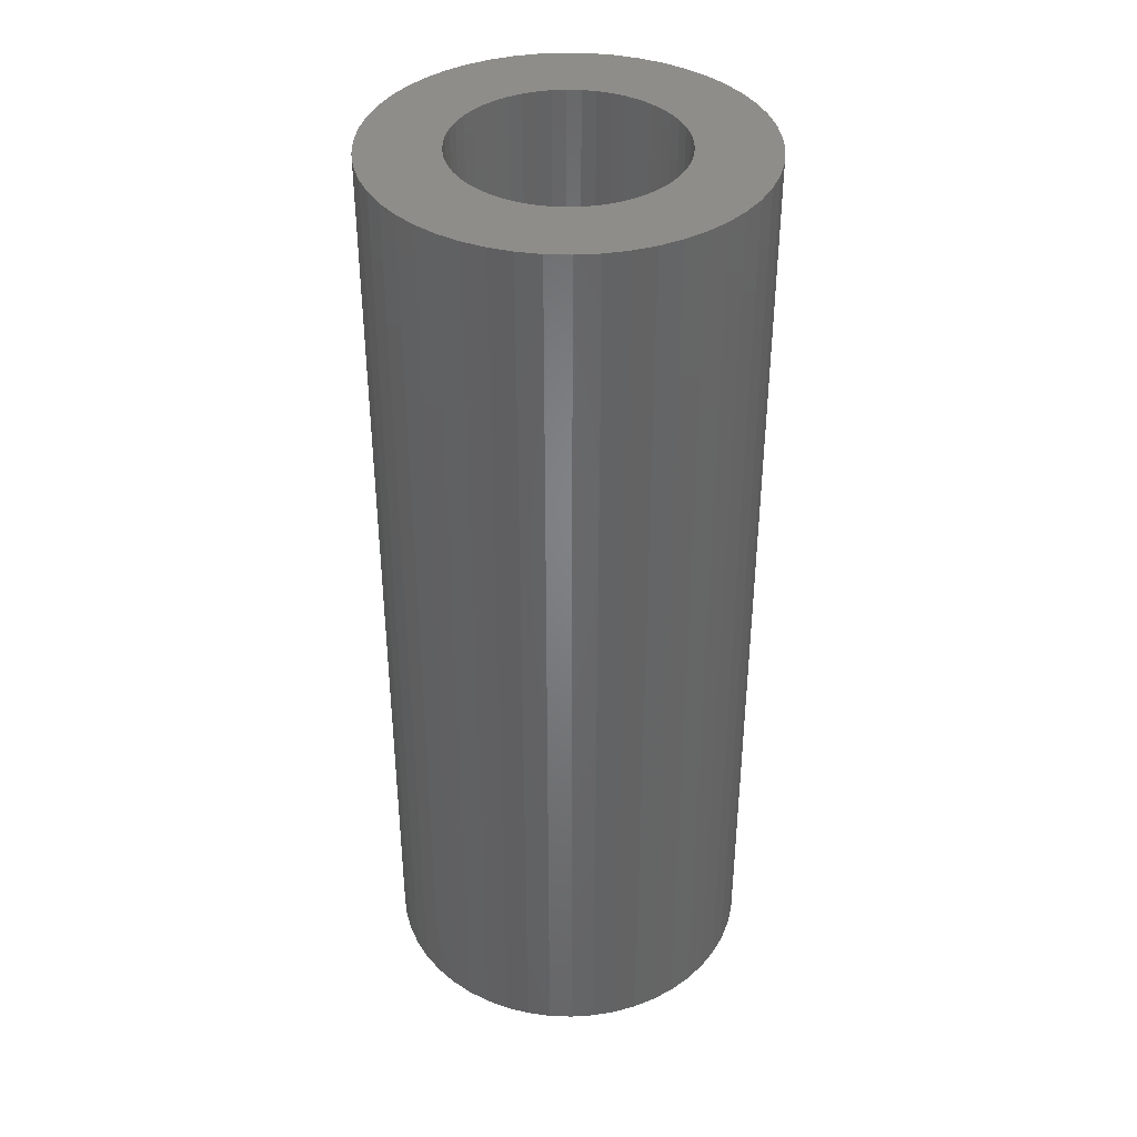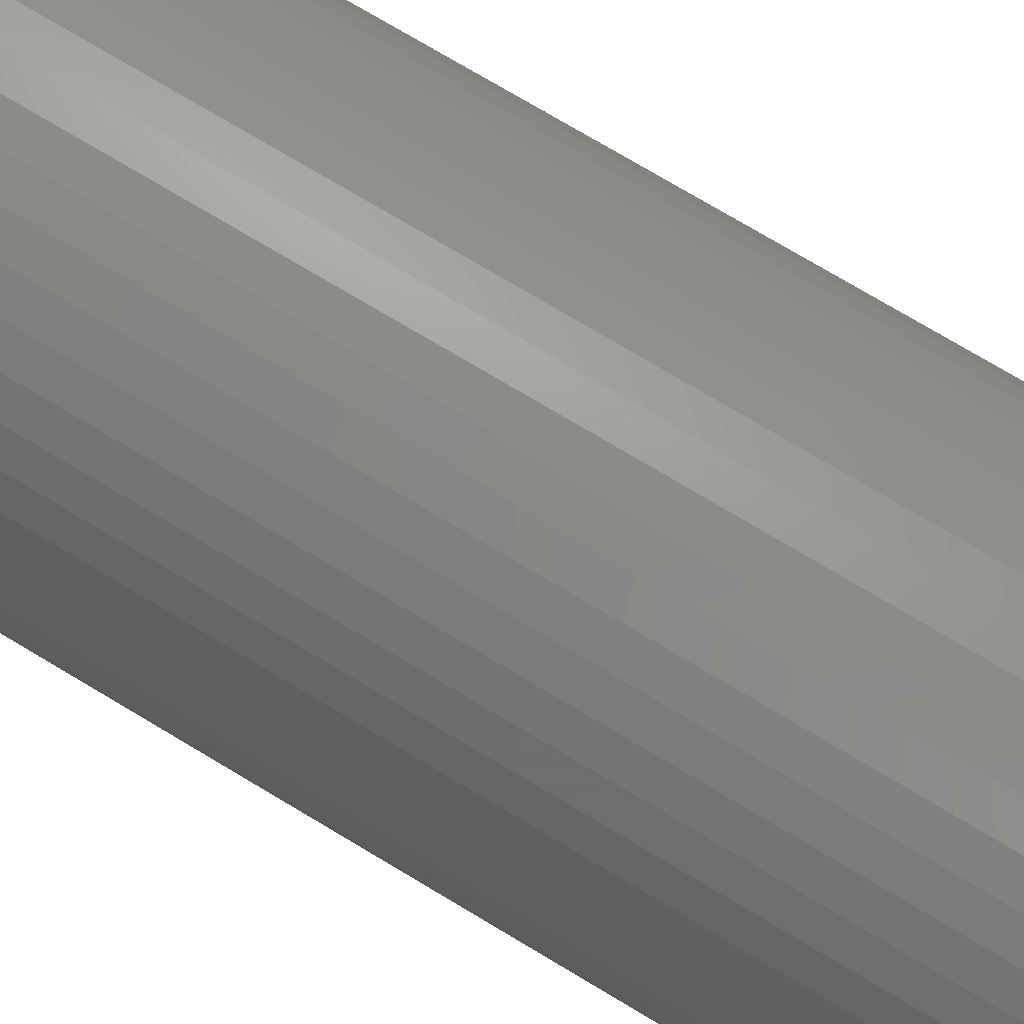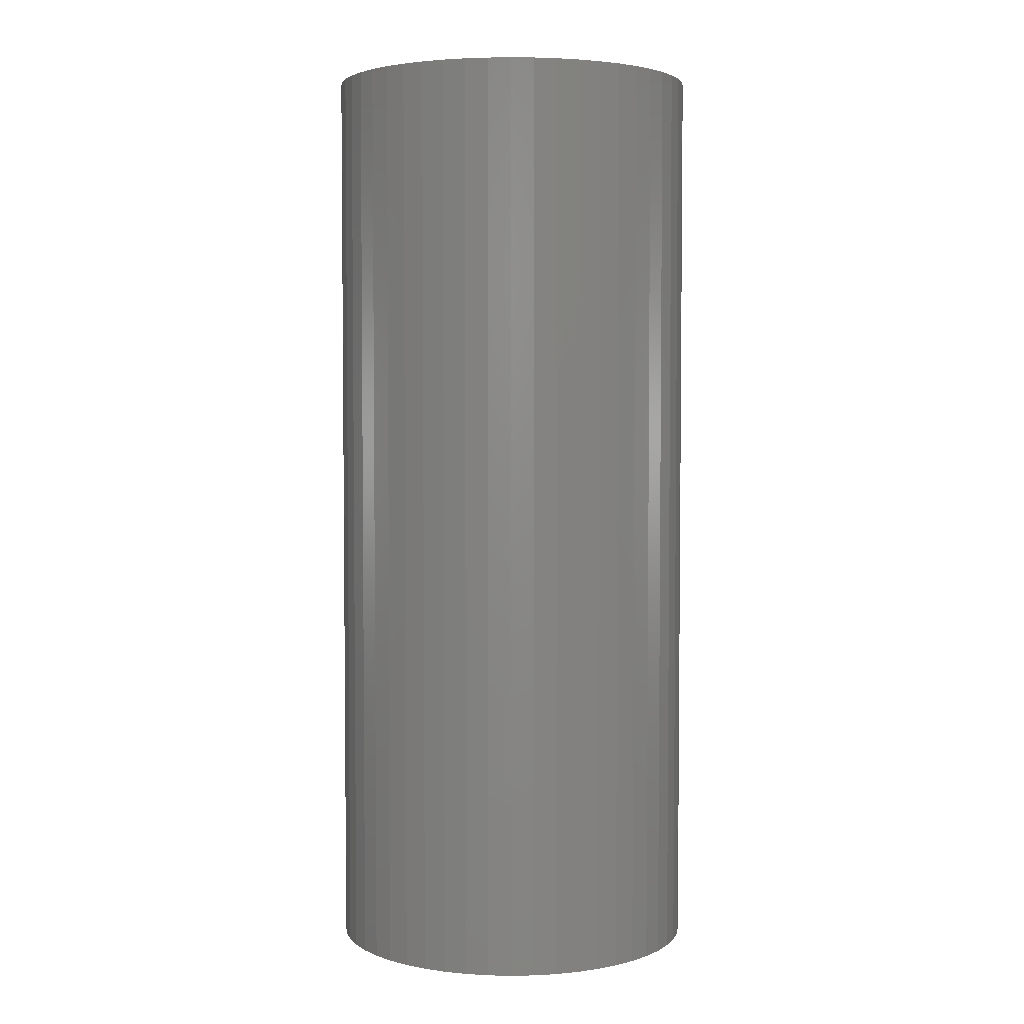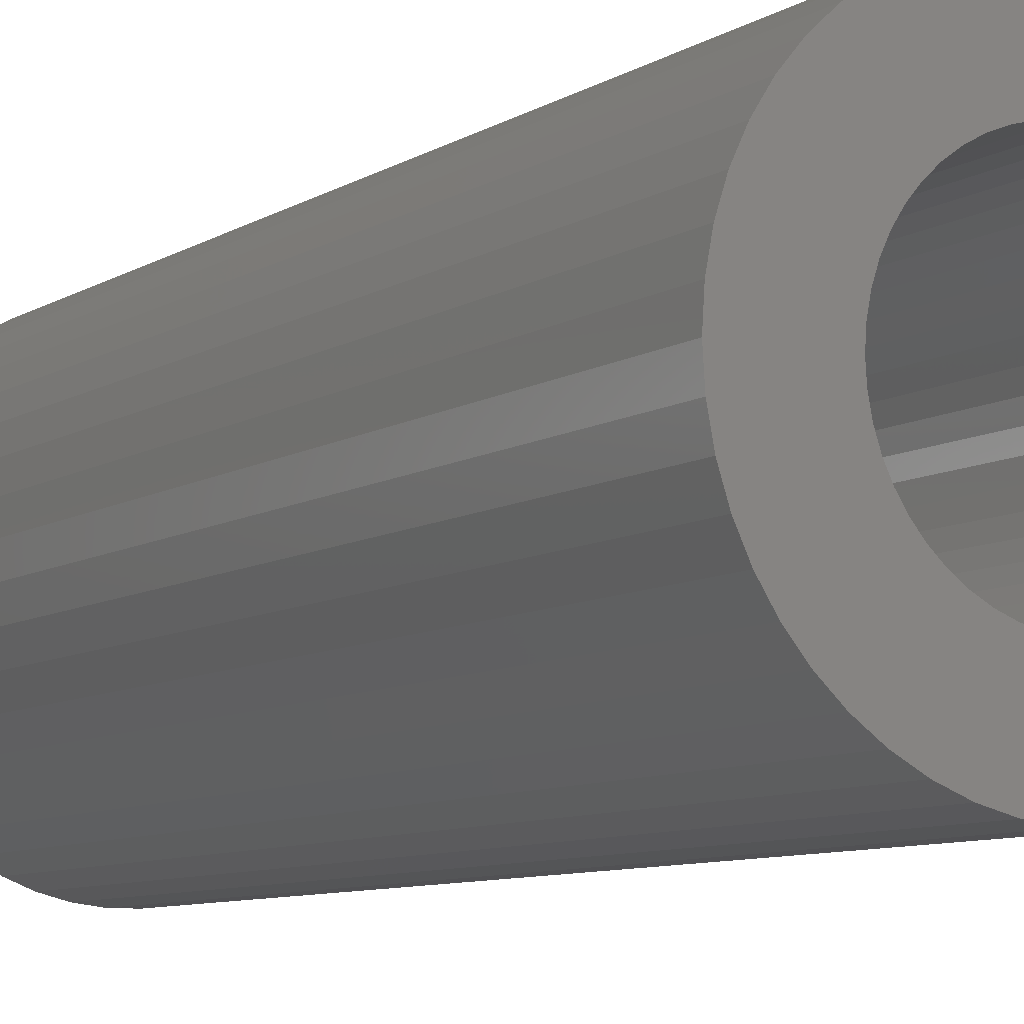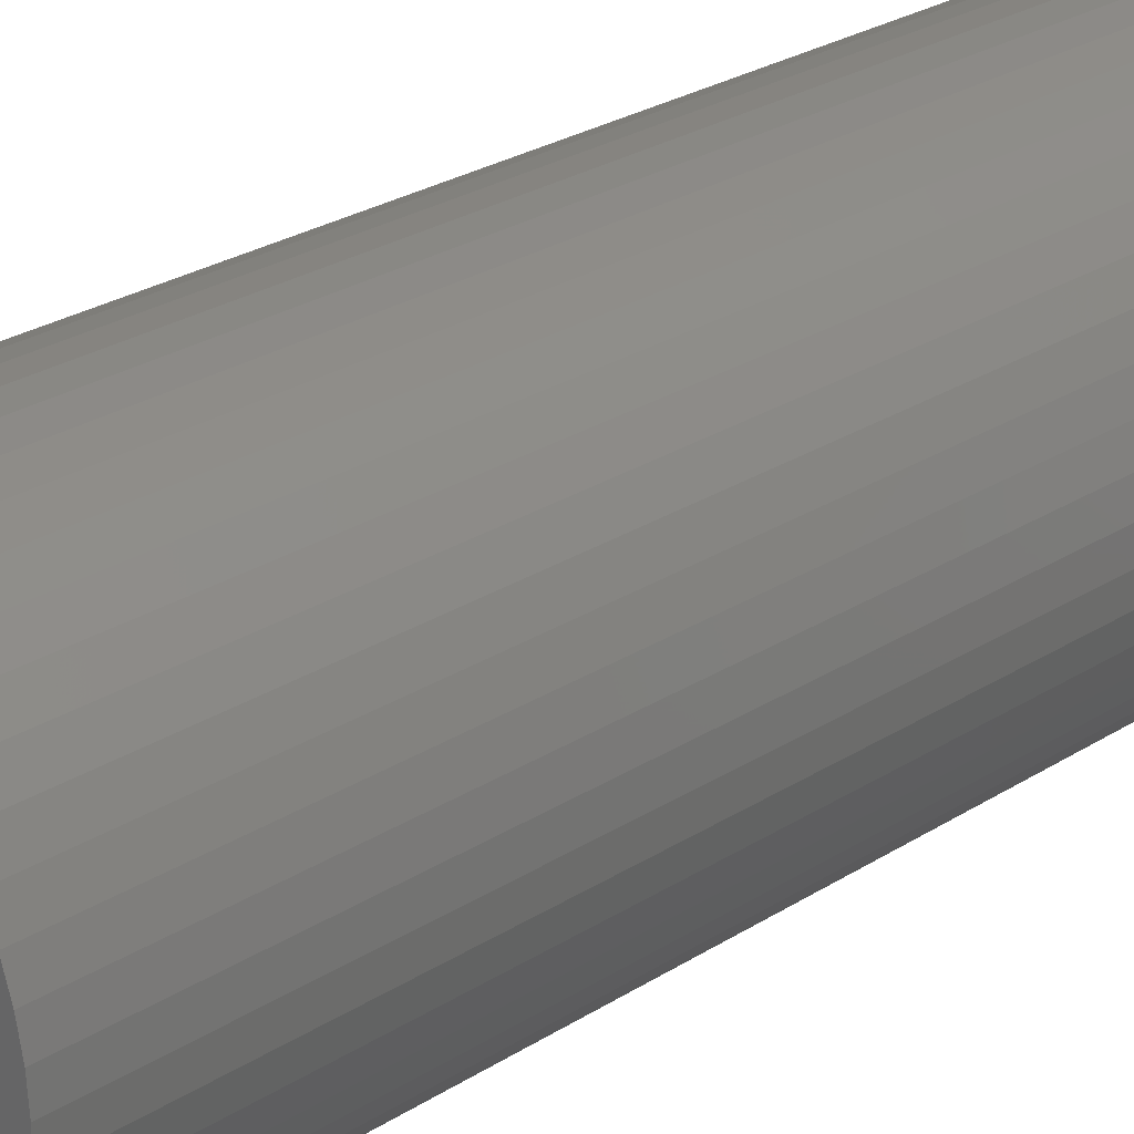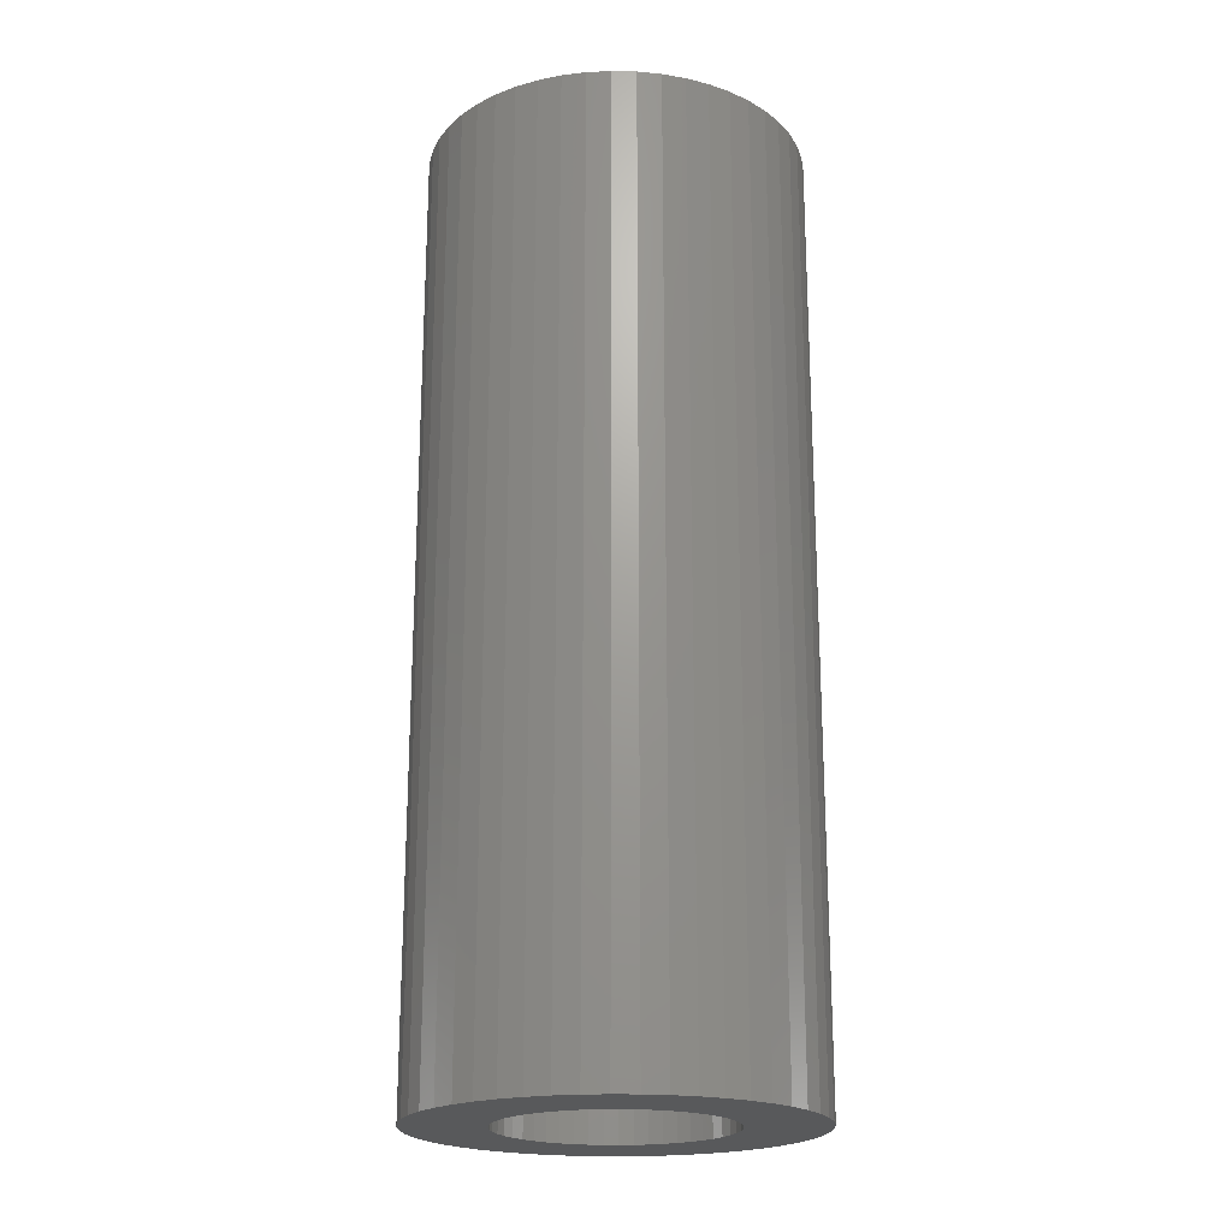
<metadata>
{"format":"stl","ext":"stl","renderer":"f3d","projection":"perspective","resolution":1024,"background":"white","views":[{"elev":38.6,"azim":-69.4,"up":"+Z"},{"elev":75.9,"azim":120.8,"up":"+Y"},{"elev":3.7,"azim":104.7,"up":"+Z"},{"elev":-7.9,"azim":-30.3,"up":"+Y"},{"elev":26.5,"azim":45.1,"up":"+Y"},{"elev":-20.8,"azim":76.9,"up":"+Z"}]}
</metadata>
<code>
# stl→obj: 200 verts, 400 faces
v 7.887 4.336 22.5
v 7.281 5.29 -22.5
v 7.281 5.29 22.5
v 7.887 4.336 -22.5
v 3.832 8.143 -22.5
v 2.781 8.56 22.5
v 3.832 8.143 22.5
v 2.781 8.56 -22.5
v -2.781 8.56 -22.5
v -3.832 8.143 22.5
v -2.781 8.56 22.5
v -3.832 8.143 -22.5
v -8.368 3.313 -22.5
v -7.887 4.336 22.5
v -7.887 4.336 -22.5
v -8.368 3.313 22.5
v 8.717 -2.238 22.5
v 8.929 -1.128 -22.5
v 8.929 -1.128 22.5
v 8.717 -2.238 -22.5
v 8.929 1.128 22.5
v 8.717 2.238 -22.5
v 8.717 2.238 22.5
v 8.929 1.128 -22.5
v 1.686 8.841 -22.5
v 0.5651 8.982 22.5
v 1.686 8.841 22.5
v 0.5651 8.982 -22.5
v 4.822 7.599 -22.5
v 4.822 7.599 22.5
v -8.929 1.128 -22.5
v -8.717 2.238 22.5
v -8.717 2.238 -22.5
v -8.929 1.128 22.5
v -7.281 5.29 -22.5
v -6.561 6.161 22.5
v -6.561 6.161 -22.5
v -7.281 5.29 22.5
v -1.686 8.841 -22.5
v -1.686 8.841 22.5
v -5.737 6.935 -22.5
v -5.737 6.935 22.5
v 9 0 22.5
v 9 0 -22.5
v 3.832 -8.143 -22.5
v 4.822 -7.599 22.5
v 3.832 -8.143 22.5
v 4.822 -7.599 -22.5
v 8.368 -3.313 22.5
v 8.368 -3.313 -22.5
v 6.561 6.161 -22.5
v 5.737 6.935 22.5
v 6.561 6.161 22.5
v 5.737 6.935 -22.5
v -0.5651 8.982 22.5
v -0.5651 8.982 -22.5
v -9 0 -22.5
v -9 0 22.5
v 5.25 0 22.5
v 5.209 0.658 22.5
v 5.085 1.306 22.5
v 8.368 3.313 22.5
v 5.209 -0.658 22.5
v 4.881 1.933 22.5
v 4.601 2.529 22.5
v 5.085 -1.306 22.5
v 4.247 3.086 22.5
v 3.827 3.594 22.5
v 4.881 -1.933 22.5
v 7.887 -4.336 22.5
v 3.346 4.045 22.5
v 2.813 4.433 22.5
v 2.235 4.75 22.5
v 1.622 4.993 22.5
v 0.9838 5.157 22.5
v 0.3296 5.24 22.5
v -0.3296 5.24 22.5
v -0.9838 5.157 22.5
v -1.622 4.993 22.5
v -2.235 4.75 22.5
v -2.813 4.433 22.5
v -4.822 7.599 22.5
v -3.346 4.045 22.5
v -3.827 3.594 22.5
v -4.247 3.086 22.5
v -4.601 2.529 22.5
v -4.881 1.933 22.5
v 4.601 -2.529 22.5
v 7.281 -5.29 22.5
v 4.247 -3.086 22.5
v 6.561 -6.161 22.5
v 3.827 -3.594 22.5
v 5.737 -6.935 22.5
v 3.346 -4.045 22.5
v 2.813 -4.433 22.5
v 2.235 -4.75 22.5
v 2.781 -8.56 22.5
v 1.622 -4.993 22.5
v 1.686 -8.841 22.5
v 0.9838 -5.157 22.5
v 0.5651 -8.982 22.5
v 0.3296 -5.24 22.5
v -0.3296 -5.24 22.5
v -0.5651 -8.982 22.5
v -0.9838 -5.157 22.5
v -1.686 -8.841 22.5
v -1.622 -4.993 22.5
v -2.781 -8.56 22.5
v -2.235 -4.75 22.5
v -3.832 -8.143 22.5
v -2.813 -4.433 22.5
v -4.822 -7.599 22.5
v -3.346 -4.045 22.5
v -5.737 -6.935 22.5
v -3.827 -3.594 22.5
v -6.561 -6.161 22.5
v -4.247 -3.086 22.5
v -7.281 -5.29 22.5
v -4.601 -2.529 22.5
v -7.887 -4.336 22.5
v -4.881 -1.933 22.5
v -8.368 -3.313 22.5
v -5.085 -1.306 22.5
v -8.717 -2.238 22.5
v -5.209 -0.658 22.5
v -8.929 -1.128 22.5
v -5.25 0 22.5
v -5.085 1.306 22.5
v -5.209 0.658 22.5
v -4.822 7.599 -22.5
v 7.887 -4.336 -22.5
v 7.281 -5.29 -22.5
v -0.5651 -8.982 -22.5
v 0.5651 -8.982 -22.5
v 5.25 0 -22.5
v 5.209 -0.658 -22.5
v 5.085 -1.306 -22.5
v 5.209 0.658 -22.5
v 4.881 -1.933 -22.5
v 4.601 -2.529 -22.5
v 5.085 1.306 -22.5
v 4.247 -3.086 -22.5
v 6.561 -6.161 -22.5
v 8.368 3.313 -22.5
v 3.827 -3.594 -22.5
v 5.737 -6.935 -22.5
v 4.881 1.933 -22.5
v 3.346 -4.045 -22.5
v 2.813 -4.433 -22.5
v 2.235 -4.75 -22.5
v 2.781 -8.56 -22.5
v 1.622 -4.993 -22.5
v 1.686 -8.841 -22.5
v 0.9838 -5.157 -22.5
v 0.3296 -5.24 -22.5
v -0.3296 -5.24 -22.5
v -0.9838 -5.157 -22.5
v -1.686 -8.841 -22.5
v -1.622 -4.993 -22.5
v -2.781 -8.56 -22.5
v -2.235 -4.75 -22.5
v -3.832 -8.143 -22.5
v -2.813 -4.433 -22.5
v -4.822 -7.599 -22.5
v -3.346 -4.045 -22.5
v -5.737 -6.935 -22.5
v -3.827 -3.594 -22.5
v -6.561 -6.161 -22.5
v -4.247 -3.086 -22.5
v -7.281 -5.29 -22.5
v -4.601 -2.529 -22.5
v -7.887 -4.336 -22.5
v -4.881 -1.933 -22.5
v 4.601 2.529 -22.5
v 4.247 3.086 -22.5
v 3.827 3.594 -22.5
v 3.346 4.045 -22.5
v 2.813 4.433 -22.5
v 2.235 4.75 -22.5
v 1.622 4.993 -22.5
v 0.9838 5.157 -22.5
v 0.3296 5.24 -22.5
v -0.3296 5.24 -22.5
v -0.9838 5.157 -22.5
v -1.622 4.993 -22.5
v -2.235 4.75 -22.5
v -2.813 4.433 -22.5
v -3.346 4.045 -22.5
v -3.827 3.594 -22.5
v -4.247 3.086 -22.5
v -4.601 2.529 -22.5
v -4.881 1.933 -22.5
v -5.085 1.306 -22.5
v -5.209 0.658 -22.5
v -5.25 0 -22.5
v -8.368 -3.313 -22.5
v -5.085 -1.306 -22.5
v -8.717 -2.238 -22.5
v -5.209 -0.658 -22.5
v -8.929 -1.128 -22.5
f 1 2 3
f 2 1 4
f 5 6 7
f 6 5 8
f 9 10 11
f 10 9 12
f 13 14 15
f 14 13 16
f 17 18 19
f 18 17 20
f 21 22 23
f 22 21 24
f 25 26 27
f 26 25 28
f 29 7 30
f 7 29 5
f 31 32 33
f 32 31 34
f 35 36 37
f 36 35 38
f 39 11 40
f 11 39 9
f 41 36 42
f 36 41 37
f 43 24 21
f 24 43 44
f 45 46 47
f 46 45 48
f 49 20 17
f 20 49 50
f 51 52 53
f 52 51 54
f 3 51 53
f 51 3 2
f 28 55 26
f 55 28 56
f 8 27 6
f 27 8 25
f 54 30 52
f 30 54 29
f 57 34 31
f 34 57 58
f 59 43 21
f 60 21 23
f 43 59 19
f 61 23 62
f 63 19 59
f 64 62 1
f 19 63 17
f 65 1 3
f 66 17 63
f 67 3 53
f 17 66 49
f 68 53 52
f 69 49 66
f 49 69 70
f 21 60 59
f 23 61 60
f 62 64 61
f 71 52 30
f 1 65 64
f 3 67 65
f 72 30 7
f 53 68 67
f 52 71 68
f 30 72 71
f 73 7 6
f 7 73 72
f 74 6 27
f 6 74 73
f 27 75 74
f 26 75 27
f 26 76 75
f 26 77 76
f 55 77 26
f 55 78 77
f 40 78 55
f 78 40 79
f 11 79 40
f 79 11 80
f 10 80 11
f 80 10 81
f 82 81 10
f 81 82 83
f 42 83 82
f 83 42 84
f 36 84 42
f 84 36 85
f 38 85 36
f 85 38 86
f 14 86 38
f 86 14 87
f 88 70 69
f 70 88 89
f 90 89 88
f 89 90 91
f 92 91 90
f 91 92 93
f 94 93 92
f 93 94 46
f 95 46 94
f 46 95 47
f 96 47 95
f 47 96 97
f 98 97 96
f 97 98 99
f 100 99 98
f 100 101 99
f 102 101 100
f 103 101 102
f 103 104 101
f 105 104 103
f 106 105 107
f 105 106 104
f 108 107 109
f 107 108 106
f 110 109 111
f 112 111 113
f 114 113 115
f 109 110 108
f 116 115 117
f 118 117 119
f 111 112 110
f 120 119 121
f 122 121 123
f 124 123 125
f 126 125 127
f 16 87 14
f 113 114 112
f 87 16 128
f 115 116 114
f 32 128 16
f 117 118 116
f 128 32 129
f 119 120 118
f 34 129 32
f 121 122 120
f 129 34 127
f 123 124 122
f 58 127 34
f 125 126 124
f 127 58 126
f 33 16 13
f 16 33 32
f 15 38 35
f 38 15 14
f 56 40 55
f 40 56 39
f 130 42 82
f 42 130 41
f 12 82 10
f 82 12 130
f 89 131 70
f 131 89 132
f 133 101 104
f 101 133 134
f 135 44 18
f 136 18 20
f 44 135 24
f 137 20 50
f 138 24 135
f 139 50 131
f 24 138 22
f 140 131 132
f 141 22 138
f 142 132 143
f 22 141 144
f 145 143 146
f 147 144 141
f 144 147 4
f 18 136 135
f 20 137 136
f 50 139 137
f 148 146 48
f 131 140 139
f 132 142 140
f 149 48 45
f 143 145 142
f 146 148 145
f 48 149 148
f 150 45 151
f 45 150 149
f 152 151 153
f 151 152 150
f 153 154 152
f 134 154 153
f 134 155 154
f 134 156 155
f 133 156 134
f 133 157 156
f 158 157 133
f 157 158 159
f 160 159 158
f 159 160 161
f 162 161 160
f 161 162 163
f 164 163 162
f 163 164 165
f 166 165 164
f 165 166 167
f 168 167 166
f 167 168 169
f 170 169 168
f 169 170 171
f 172 171 170
f 171 172 173
f 174 4 147
f 4 174 2
f 175 2 174
f 2 175 51
f 176 51 175
f 51 176 54
f 177 54 176
f 54 177 29
f 178 29 177
f 29 178 5
f 179 5 178
f 5 179 8
f 180 8 179
f 8 180 25
f 181 25 180
f 181 28 25
f 182 28 181
f 183 28 182
f 183 56 28
f 184 56 183
f 39 184 185
f 184 39 56
f 9 185 186
f 185 9 39
f 12 186 187
f 130 187 188
f 41 188 189
f 186 12 9
f 37 189 190
f 35 190 191
f 187 130 12
f 15 191 192
f 13 192 193
f 33 193 194
f 31 194 195
f 196 173 172
f 188 41 130
f 173 196 197
f 189 37 41
f 198 197 196
f 190 35 37
f 197 198 199
f 191 15 35
f 200 199 198
f 192 13 15
f 199 200 195
f 193 33 13
f 57 195 200
f 194 31 33
f 195 57 31
f 134 99 101
f 99 134 153
f 62 4 1
f 4 62 144
f 23 144 62
f 144 23 22
f 19 44 43
f 44 19 18
f 91 132 89
f 132 91 143
f 70 50 49
f 50 70 131
f 200 58 57
f 58 200 126
f 170 120 172
f 120 170 118
f 172 122 196
f 122 172 120
f 151 47 97
f 47 151 45
f 153 97 99
f 97 153 151
f 146 91 93
f 91 146 143
f 162 108 110
f 108 162 160
f 160 106 108
f 106 160 158
f 158 104 106
f 104 158 133
f 168 118 170
f 118 168 116
f 168 114 116
f 114 168 166
f 48 93 46
f 93 48 146
f 166 112 114
f 112 166 164
f 196 124 198
f 124 196 122
f 198 126 200
f 126 198 124
f 164 110 112
f 110 164 162
f 174 67 175
f 67 174 65
f 180 73 74
f 73 180 179
f 186 79 80
f 79 186 185
f 87 191 86
f 191 87 192
f 137 63 136
f 63 137 66
f 138 61 141
f 61 138 60
f 177 68 71
f 68 177 176
f 183 76 77
f 76 183 182
f 179 72 73
f 72 179 178
f 127 194 129
f 194 127 195
f 85 189 84
f 189 85 190
f 187 80 81
f 80 187 186
f 185 78 79
f 78 185 184
f 135 60 138
f 60 135 59
f 165 115 113
f 115 165 167
f 119 173 121
f 173 119 171
f 149 96 95
f 96 149 150
f 175 68 176
f 68 175 67
f 181 74 75
f 74 181 180
f 182 75 76
f 75 182 181
f 178 71 72
f 71 178 177
f 128 192 87
f 192 128 193
f 129 193 128
f 193 129 194
f 86 190 85
f 190 86 191
f 184 77 78
f 77 184 183
f 188 81 83
f 81 188 187
f 189 83 84
f 83 189 188
f 136 59 135
f 59 136 63
f 155 103 102
f 103 155 156
f 117 171 119
f 171 117 169
f 154 102 100
f 102 154 155
f 147 65 174
f 65 147 64
f 141 64 147
f 64 141 61
f 140 69 139
f 69 140 88
f 139 66 137
f 66 139 69
f 121 197 123
f 197 121 173
f 123 199 125
f 199 123 197
f 125 195 127
f 195 125 199
f 115 169 117
f 169 115 167
f 150 98 96
f 98 150 152
f 152 100 98
f 100 152 154
f 148 95 94
f 95 148 149
f 142 88 140
f 88 142 90
f 145 90 142
f 90 145 92
f 156 105 103
f 105 156 157
f 161 111 109
f 111 161 163
f 145 94 92
f 94 145 148
f 163 113 111
f 113 163 165
f 157 107 105
f 107 157 159
f 159 109 107
f 109 159 161

</code>
